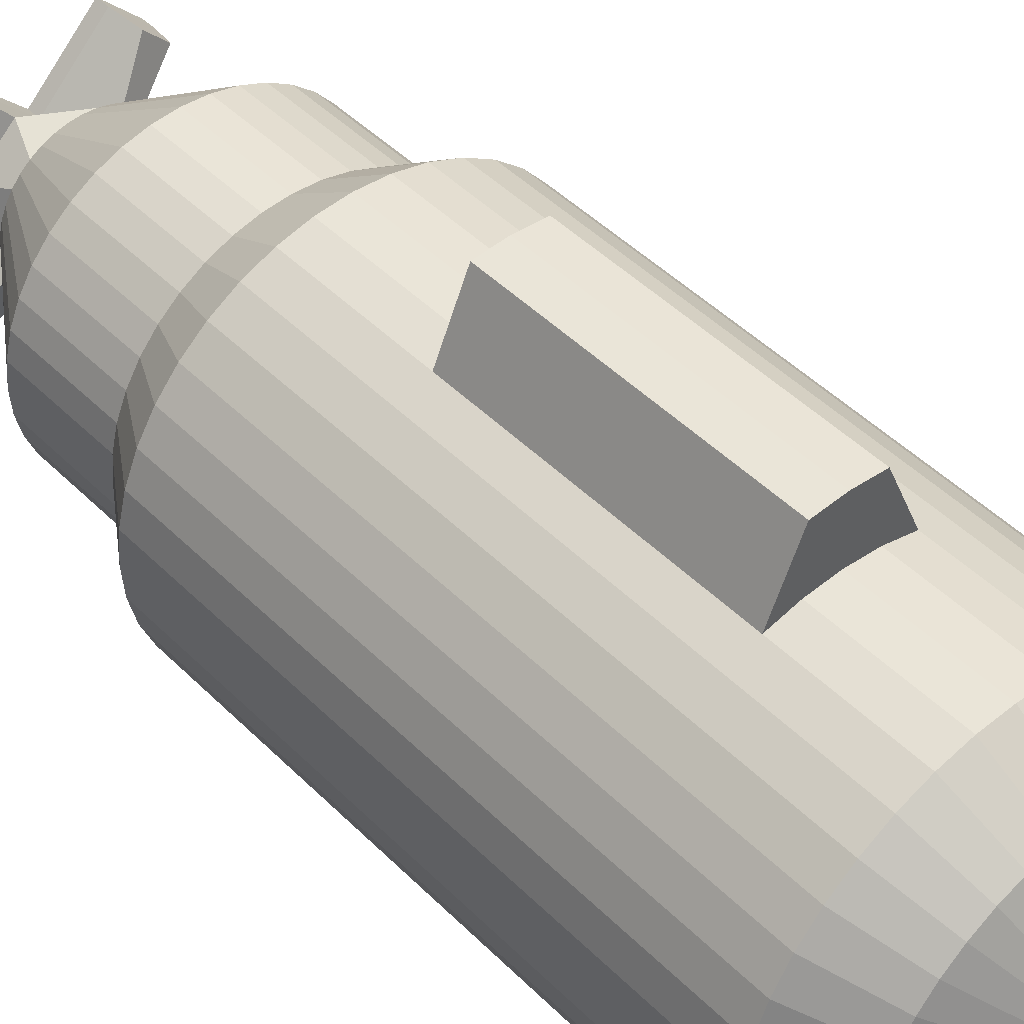
<metadata>
{"format":"obj","ext":"obj","renderer":"f3d","projection":"perspective","resolution":1024,"background":"white","views":[{"elev":45.2,"azim":138.9,"up":"+Z"}]}
</metadata>
<code>
o Cylinder
v -1.07 1.4 0
v -1.057 1.4 -0.1674
v -1.018 1.4 -0.3306
v -0.9534 1.4 -0.4858
v -0.8656 1.4 -0.6289
v -0.7566 1.4 -0.7566
v -0.6289 1.4 -0.8656
v -0.4858 1.4 -0.9534
v -0.3306 1.4 -1.018
v -0.1674 1.4 -1.057
v -0 1.4 -1.07
v 0.1674 1.4 -1.057
v 0.3306 1.4 -1.018
v 0.4858 1.4 -0.9534
v 0.6289 1.4 -0.8656
v 0.7566 1.4 -0.7566
v 0.8656 1.4 -0.6289
v 0.9534 1.4 -0.4858
v 1.018 1.4 -0.3306
v 1.057 1.4 -0.1674
v 1.07 1.4 -0
v 1.057 1.4 0.1674
v 1.018 1.4 0.3306
v 0.9534 1.4 0.4858
v 0.8656 1.4 0.6289
v 0.7566 1.4 0.7566
v 0.6289 1.4 0.8656
v 0.4858 1.4 0.9534
v 0.3306 1.4 1.018
v 0.1674 1.4 1.057
v 0 1.4 1.07
v -0.1674 1.4 1.057
v -0.3306 1.4 1.018
v -0.4858 1.4 0.9534
v -0.6289 1.4 0.8656
v -0.7566 1.4 0.7566
v -0.8656 1.4 0.6289
v -0.9534 1.4 0.4858
v -1.018 1.4 0.3306
v -1.057 1.4 0.1674
v -0.8442 -1.978 0
v -1.07 -1.638 0
v -1.057 -1.638 -0.1674
v -0.8338 -1.978 -0.1321
v -1.018 -1.638 -0.3306
v -0.8029 -1.978 -0.2609
v -0.9534 -1.638 -0.4858
v -0.7522 -1.978 -0.3833
v -0.8656 -1.638 -0.6289
v -0.683 -1.978 -0.4962
v -0.7566 -1.638 -0.7566
v -0.5969 -1.978 -0.5969
v -0.6289 -1.638 -0.8656
v -0.4962 -1.978 -0.683
v -0.4858 -1.638 -0.9534
v -0.3833 -1.978 -0.7522
v -0.3306 -1.638 -1.018
v -0.2609 -1.978 -0.8029
v -0.1674 -1.638 -1.057
v -0.1321 -1.978 -0.8338
v -0 -1.638 -1.07
v -0 -1.978 -0.8442
v 0.1674 -1.638 -1.057
v 0.1321 -1.978 -0.8338
v 0.3306 -1.638 -1.018
v 0.2609 -1.978 -0.8029
v 0.4858 -1.638 -0.9534
v 0.3833 -1.978 -0.7522
v 0.6289 -1.638 -0.8656
v 0.4962 -1.978 -0.683
v 0.7566 -1.638 -0.7566
v 0.5969 -1.978 -0.5969
v 0.8656 -1.638 -0.6289
v 0.683 -1.978 -0.4962
v 0.9534 -1.638 -0.4858
v 0.7522 -1.978 -0.3833
v 1.018 -1.638 -0.3306
v 0.8029 -1.978 -0.2609
v 1.057 -1.638 -0.1674
v 0.8338 -1.978 -0.1321
v 1.07 -1.638 -0
v 0.8442 -1.978 -0
v 1.057 -1.638 0.1674
v 0.8338 -1.978 0.1321
v 1.018 -1.638 0.3306
v 0.8029 -1.978 0.2609
v 0.9534 -1.638 0.4858
v 0.7522 -1.978 0.3833
v 0.8656 -1.638 0.6289
v 0.683 -1.978 0.4962
v 0.7566 -1.638 0.7566
v 0.5969 -1.978 0.5969
v 0.6289 -1.638 0.8656
v 0.4962 -1.978 0.683
v 0.4858 -1.638 0.9534
v 0.3833 -1.978 0.7522
v 0.3306 -1.638 1.018
v 0.2609 -1.978 0.8029
v 0.1674 -1.638 1.057
v 0.1321 -1.978 0.8338
v 0 -1.638 1.07
v 0 -1.978 0.8442
v -0.1674 -1.638 1.057
v -0.1321 -1.978 0.8338
v -0.3306 -1.638 1.018
v -0.2609 -1.978 0.8029
v -0.4858 -1.638 0.9534
v -0.3833 -1.978 0.7522
v -0.6289 -1.638 0.8656
v -0.4962 -1.978 0.683
v -0.7566 -1.638 0.7566
v -0.5969 -1.978 0.5969
v -0.8656 -1.638 0.6289
v -0.683 -1.978 0.4962
v -0.9534 -1.638 0.4858
v -0.7522 -1.978 0.3833
v -1.018 -1.638 0.3306
v -0.8029 -1.978 0.2609
v -1.057 -1.638 0.1674
v -0.8338 -1.978 0.1321
v -0.2101 -3.243 -0.008653
v 0.2101 -3.243 0.008653
v 0.008653 -3.243 -0.2101
v -0.008653 -3.243 0.2101
v -1.057 -0.835 0.1674
v -1.057 -0.07541 0.1674
v -1.057 0.6842 0.1674
v -1.07 0.6842 0
v -1.07 -0.07541 0
v -1.07 -0.835 0
v -1.057 0.6842 -0.1674
v -1.057 -0.07541 -0.1674
v -1.057 -0.835 -0.1674
v -1.018 0.6842 -0.3306
v -1.018 -0.07541 -0.3306
v -1.018 -0.835 -0.3306
v -0.9534 0.6842 -0.4858
v -0.9534 -0.07541 -0.4858
v -0.9534 -0.835 -0.4858
v -0.8656 0.6842 -0.6289
v -0.8656 -0.07541 -0.6289
v -0.8656 -0.835 -0.6289
v -0.7566 0.6842 -0.7566
v -0.7566 -0.07541 -0.7566
v -0.7566 -0.835 -0.7566
v -0.6289 0.6842 -0.8656
v -0.6289 -0.07541 -0.8656
v -0.6289 -0.835 -0.8656
v -0.4858 0.6842 -0.9534
v -0.4858 -0.07541 -0.9534
v -0.4858 -0.835 -0.9534
v -0.3306 0.6842 -1.018
v -0.3306 -0.07541 -1.018
v -0.3306 -0.835 -1.018
v -0.1674 0.6842 -1.057
v -0.1674 -0.07541 -1.057
v -0.1674 -0.835 -1.057
v -0 0.6842 -1.07
v -0 -0.07541 -1.07
v -0 -0.835 -1.07
v 0.1674 0.6842 -1.057
v 0.1674 -0.07541 -1.057
v 0.1674 -0.835 -1.057
v 0.3306 0.6842 -1.018
v 0.3306 -0.07541 -1.018
v 0.3306 -0.835 -1.018
v 0.4858 0.6842 -0.9534
v 0.4858 -0.07541 -0.9534
v 0.4858 -0.835 -0.9534
v 0.6289 0.6842 -0.8656
v 0.6289 -0.07541 -0.8656
v 0.6289 -0.835 -0.8656
v 0.7566 0.6842 -0.7566
v 0.7566 -0.07541 -0.7566
v 0.7566 -0.835 -0.7566
v 0.8656 0.6842 -0.6289
v 0.8656 -0.07541 -0.6289
v 0.8656 -0.835 -0.6289
v 0.9534 0.6842 -0.4858
v 0.9534 -0.07541 -0.4858
v 0.9534 -0.835 -0.4858
v 1.018 0.6842 -0.3306
v 1.018 -0.07541 -0.3306
v 1.018 -0.835 -0.3306
v 1.057 0.6842 -0.1674
v 1.057 -0.07541 -0.1674
v 1.057 -0.835 -0.1674
v 1.07 0.6842 -0
v 1.07 -0.07541 -0
v 1.07 -0.835 -0
v 1.057 0.6842 0.1674
v 1.057 -0.07541 0.1674
v 1.057 -0.835 0.1674
v 1.018 0.6842 0.3306
v 1.018 -0.07541 0.3306
v 1.018 -0.835 0.3306
v 0.9534 0.6842 0.4858
v 0.9534 -0.07541 0.4858
v 0.9534 -0.835 0.4858
v 0.8656 0.6842 0.6289
v 0.8656 -0.07541 0.6289
v 0.8656 -0.835 0.6289
v 0.7566 0.6842 0.7566
v 0.7566 -0.07541 0.7566
v 0.7566 -0.835 0.7566
v 0.6289 0.6842 0.8656
v 0.6289 -0.07541 0.8656
v 0.6289 -0.835 0.8656
v 0.4858 0.6842 0.9534
v 0.4858 -0.07541 0.9534
v 0.4858 -0.835 0.9534
v 0.3306 0.6842 1.018
v 0.3306 -0.07541 1.018
v 0.3306 -0.835 1.018
v 0.1674 0.6842 1.057
v 0.1674 -0.835 1.057
v 0 0.6842 1.07
v 0 -0.835 1.07
v -0.1674 0.6842 1.057
v -0.1674 -0.835 1.057
v -0.3306 0.6842 1.018
v -0.3306 -0.07541 1.018
v -0.3306 -0.835 1.018
v -0.4858 0.6842 0.9534
v -0.4858 -0.07541 0.9534
v -0.4858 -0.835 0.9534
v -0.6289 0.6842 0.8656
v -0.6289 -0.07541 0.8656
v -0.6289 -0.835 0.8656
v -0.7566 0.6842 0.7566
v -0.7566 -0.07541 0.7566
v -0.7566 -0.835 0.7566
v -0.8656 0.6842 0.6289
v -0.8656 -0.07541 0.6289
v -0.8656 -0.835 0.6289
v -0.9534 0.6842 0.4858
v -0.9534 -0.07541 0.4858
v -0.9534 -0.835 0.4858
v -1.018 0.6842 0.3306
v -1.018 -0.07541 0.3306
v -1.018 -0.835 0.3306
v 0.1674 0.6842 1.057
v 0.1674 -0.835 1.057
v -0.1674 0.6842 1.057
v -0.1674 -0.835 1.057
v 0.1674 0.6842 1.391
v 0.1674 -0.07541 1.391
v 0.1674 -0.835 1.391
v 0 0.6842 1.404
v 0 -0.07541 1.404
v 0 -0.835 1.404
v -0.1674 0.6842 1.391
v -0.1674 -0.07541 1.391
v -0.1674 -0.835 1.391
v -0.4527 1.978 0
v -0.851 1.73 0
v -0.4471 1.978 -0.07082
v -0.8405 1.73 -0.1331
v -0.4306 1.978 -0.1399
v -0.8094 1.73 -0.263
v -0.4034 1.978 -0.2055
v -0.7583 1.73 -0.3864
v -0.3663 1.978 -0.2661
v -0.6885 1.73 -0.5002
v -0.3201 1.978 -0.3201
v -0.6018 1.73 -0.6018
v -0.2661 1.978 -0.3663
v -0.5002 1.73 -0.6885
v -0.2055 1.978 -0.4034
v -0.3864 1.73 -0.7583
v -0.1399 1.978 -0.4306
v -0.263 1.73 -0.8094
v -0.07082 1.978 -0.4471
v -0.1331 1.73 -0.8405
v -0 1.978 -0.4527
v -0 1.73 -0.851
v 0.07082 1.978 -0.4471
v 0.1331 1.73 -0.8405
v 0.1399 1.978 -0.4306
v 0.263 1.73 -0.8094
v 0.2055 1.978 -0.4034
v 0.3864 1.73 -0.7583
v 0.2661 1.978 -0.3663
v 0.5002 1.73 -0.6885
v 0.3201 1.978 -0.3201
v 0.6018 1.73 -0.6018
v 0.3663 1.978 -0.2661
v 0.6885 1.73 -0.5002
v 0.4034 1.978 -0.2055
v 0.7583 1.73 -0.3864
v 0.4306 1.978 -0.1399
v 0.8094 1.73 -0.263
v 0.4471 1.978 -0.07082
v 0.8405 1.73 -0.1331
v 0.4527 1.978 -0
v 0.851 1.73 -0
v 0.4471 1.978 0.07082
v 0.8405 1.73 0.1331
v 0.4306 1.978 0.1399
v 0.8094 1.73 0.263
v 0.4034 1.978 0.2055
v 0.7583 1.73 0.3864
v 0.3663 1.978 0.2661
v 0.6885 1.73 0.5002
v 0.3201 1.978 0.3201
v 0.6018 1.73 0.6018
v 0.2661 1.978 0.3663
v 0.5002 1.73 0.6885
v 0.2055 1.978 0.4034
v 0.3864 1.73 0.7583
v 0.1399 1.978 0.4306
v 0.263 1.73 0.8094
v 0.07082 1.978 0.4471
v 0.1331 1.73 0.8405
v 0 1.978 0.4527
v 0 1.73 0.851
v -0.07082 1.978 0.4471
v -0.1331 1.73 0.8405
v -0.1399 1.978 0.4306
v -0.263 1.73 0.8094
v -0.2055 1.978 0.4034
v -0.3864 1.73 0.7583
v -0.2661 1.978 0.3663
v -0.5002 1.73 0.6885
v -0.3201 1.978 0.3201
v -0.6018 1.73 0.6018
v -0.3663 1.978 0.2661
v -0.6885 1.73 0.5002
v -0.4034 1.978 0.2055
v -0.7583 1.73 0.3864
v -0.4306 1.978 0.1399
v -0.8094 1.73 0.263
v -0.4471 1.978 0.07082
v -0.8405 1.73 0.1331
v -0.4153 -3.243 0.06578
v -0.8338 -2.606 0.1321
v -0.3999 -3.243 0.1299
v -0.8029 -2.606 0.2609
v -0.3746 -3.243 0.1909
v -0.7522 -2.606 0.3833
v -0.3402 -3.243 0.2471
v -0.683 -2.606 0.4962
v -0.2973 -3.243 0.2973
v -0.5969 -2.606 0.5969
v -0.2471 -3.243 0.3402
v -0.4962 -2.606 0.683
v -0.1909 -3.243 0.3746
v -0.3833 -2.606 0.7522
v -0.1299 -3.243 0.3999
v -0.2609 -2.606 0.8029
v -0.06578 -3.243 0.4153
v -0.1321 -2.606 0.8338
v 0 -3.243 0.4205
v 0 -2.606 0.8442
v 0.06578 -3.243 0.4153
v 0.1321 -2.606 0.8338
v 0.1299 -3.243 0.3999
v 0.2609 -2.606 0.8029
v 0.1909 -3.243 0.3746
v 0.3833 -2.606 0.7522
v 0.2471 -3.243 0.3402
v 0.4962 -2.606 0.683
v 0.2973 -3.243 0.2973
v 0.5969 -2.606 0.5969
v 0.3402 -3.243 0.2471
v 0.683 -2.606 0.4962
v 0.3746 -3.243 0.1909
v 0.7522 -2.606 0.3833
v 0.3999 -3.243 0.1299
v 0.8029 -2.606 0.2609
v 0.4153 -3.243 0.06578
v 0.8338 -2.606 0.1321
v 0.4205 -3.243 -0
v 0.8442 -2.606 -0
v 0.4153 -3.243 -0.06578
v 0.8338 -2.606 -0.1321
v 0.3999 -3.243 -0.1299
v 0.8029 -2.606 -0.2609
v 0.3746 -3.243 -0.1909
v 0.7522 -2.606 -0.3833
v 0.3402 -3.243 -0.2471
v 0.683 -2.606 -0.4962
v 0.2973 -3.243 -0.2973
v 0.5969 -2.606 -0.5969
v 0.2471 -3.243 -0.3402
v 0.4962 -2.606 -0.683
v 0.1909 -3.243 -0.3746
v 0.3833 -2.606 -0.7522
v 0.1299 -3.243 -0.3999
v 0.2609 -2.606 -0.8029
v 0.06578 -3.243 -0.4153
v 0.1321 -2.606 -0.8338
v -0 -3.243 -0.4205
v -0 -2.606 -0.8442
v -0.06578 -3.243 -0.4153
v -0.1321 -2.606 -0.8338
v -0.1299 -3.243 -0.3999
v -0.2609 -2.606 -0.8029
v -0.1909 -3.243 -0.3746
v -0.3833 -2.606 -0.7522
v -0.2471 -3.243 -0.3402
v -0.4962 -2.606 -0.683
v -0.2973 -3.243 -0.2973
v -0.5969 -2.606 -0.5969
v -0.3402 -3.243 -0.2471
v -0.683 -2.606 -0.4962
v -0.3746 -3.243 -0.1909
v -0.7522 -2.606 -0.3833
v -0.3999 -3.243 -0.1299
v -0.8029 -2.606 -0.2609
v -0.4205 -3.243 -0
v -0.8442 -2.606 0
v -0.4153 -3.243 -0.06578
v -0.8338 -2.606 -0.1321
v -0.6101 -3.556 -0.4087
v 0.6101 -3.556 0.4087
v -0.3913 -3.556 -0.6101
v 0.3913 -3.556 0.6101
v -0 -2.606 -0.8442
v -0.4122 -3.401 -0.2107
v 0.4122 -3.401 0.2107
v -0.1934 -3.401 -0.4122
v 0.1934 -3.401 0.4122
v 0.6101 -3.633 0.4087
v -0.3913 -3.633 -0.6101
v 0.3913 -3.633 0.6101
v -0.6101 -3.633 -0.4087
v -0.1698 -3.243 0.03509
v -0.1295 -3.243 0.07883
v -0.08921 -3.243 0.1226
v -0.04893 -3.243 0.1663
v 0.1698 -3.243 -0.03509
v 0.1295 -3.243 -0.07883
v 0.08921 -3.243 -0.1226
v 0.04893 -3.243 -0.1663
v 0.4098 -3.556 0.2049
v 0.2095 -3.556 0.001169
v 0.009214 -3.556 -0.2026
v -0.1911 -3.556 -0.4063
v -0.4098 -3.556 -0.2049
v -0.2095 -3.556 -0.001169
v -0.009214 -3.556 0.2026
v 0.1911 -3.556 0.4063
v 0.07232 -3.401 0.2876
v -0.04879 -3.401 0.163
v -0.1699 -3.401 0.03841
v -0.291 -3.401 -0.08617
v 0.291 -3.401 0.08617
v 0.1699 -3.401 -0.03841
v 0.04879 -3.401 -0.163
v -0.07232 -3.401 -0.2876
v 0.4098 -3.633 0.2049
v 0.2095 -3.633 0.001169
v 0.009214 -3.633 -0.2026
v -0.1911 -3.633 -0.4063
v -0.4098 -3.633 -0.2049
v -0.2095 -3.633 -0.001169
v -0.009214 -3.633 0.2026
v 0.1911 -3.633 0.4063
v -0.5664 -3.556 0.349
v -0.3661 -3.556 0.5527
v -0.4057 -3.401 0.5131
v -0.5268 -3.401 0.3886
v -0.5664 -3.633 0.349
v -0.3661 -3.633 0.5527
v 0.5537 -3.556 -0.3365
v 0.3534 -3.556 -0.5402
v 0.5141 -3.401 -0.3761
v 0.393 -3.401 -0.5006
v 0.5537 -3.633 -0.3365
v 0.3534 -3.633 -0.5402
v 0.5537 -3.633 -0.3365
v 0.3534 -3.633 -0.5402
f 128 1 2 131
f 137 4 5 140
f 140 5 6 143
f 143 6 7 146
f 146 7 8 149
f 149 8 9 152
f 152 9 10 155
f 155 10 11 158
f 158 11 12 161
f 161 12 13 164
f 164 13 14 167
f 167 14 15 170
f 170 15 16 173
f 173 16 17 176
f 176 17 18 179
f 179 18 19 182
f 182 19 20 185
f 185 20 21 188
f 188 21 22 191
f 191 22 23 194
f 194 23 24 197
f 197 24 25 200
f 200 25 26 203
f 203 26 27 206
f 206 27 28 209
f 209 28 29 212
f 212 29 30 215
f 215 30 31 217
f 217 31 32 219
f 219 32 33 221
f 221 33 34 224
f 224 34 35 227
f 227 35 36 230
f 230 36 37 233
f 233 37 38 236
f 236 38 39 239
f 239 39 40 127
f 131 2 3 134
f 134 3 4 137
f 127 40 1 128
f 255 333 331 329 327 325 323 321 319 317 315 313 311 309 307 305 303 301 299 297 295 293 291 289 287 285 283 281 279 277 275 273 271 269 267 265 263 261 259 257
f 4 3 260 262
f 5 4 262 264
f 6 5 264 266
f 7 6 266 268
f 8 7 268 270
f 9 8 270 272
f 10 9 272 274
f 11 10 274 276
f 12 11 276 278
f 13 12 278 280
f 14 13 280 282
f 15 14 282 284
f 16 15 284 286
f 17 16 286 288
f 18 17 288 290
f 19 18 290 292
f 20 19 292 294
f 21 20 294 296
f 22 21 296 298
f 23 22 298 300
f 24 23 300 302
f 25 24 302 304
f 26 25 304 306
f 27 26 306 308
f 28 27 308 310
f 29 28 310 312
f 30 29 312 314
f 31 30 314 316
f 32 31 316 318
f 33 32 318 320
f 34 33 320 322
f 35 34 322 324
f 36 35 324 326
f 37 36 326 328
f 38 37 328 330
f 39 38 330 332
f 40 39 332 334
f 120 41 412 336
f 2 1 256 258
f 42 43 44 41
f 43 45 46 44
f 45 47 48 46
f 47 49 50 48
f 49 51 52 50
f 51 53 54 52
f 53 55 56 54
f 55 57 58 56
f 57 59 60 58
f 59 61 62 60
f 61 63 64 62
f 63 65 66 64
f 65 67 68 66
f 67 69 70 68
f 69 71 72 70
f 71 73 74 72
f 73 75 76 74
f 75 77 78 76
f 77 79 80 78
f 79 81 82 80
f 81 83 84 82
f 83 85 86 84
f 85 87 88 86
f 87 89 90 88
f 89 91 92 90
f 91 93 94 92
f 93 95 96 94
f 95 97 98 96
f 97 99 100 98
f 99 101 102 100
f 101 103 104 102
f 103 105 106 104
f 105 107 108 106
f 107 109 110 108
f 109 111 112 110
f 111 113 114 112
f 113 115 116 114
f 115 117 118 116
f 117 119 120 118
f 119 42 41 120
f 116 118 338 340
f 3 2 258 260
f 119 125 130 42
f 125 126 129 130
f 126 127 128 129
f 45 136 139 47
f 136 135 138 139
f 135 134 137 138
f 43 133 136 45
f 133 132 135 136
f 132 131 134 135
f 117 241 125 119
f 241 240 126 125
f 240 239 127 126
f 115 238 241 117
f 238 237 240 241
f 237 236 239 240
f 113 235 238 115
f 235 234 237 238
f 234 233 236 237
f 111 232 235 113
f 232 231 234 235
f 231 230 233 234
f 109 229 232 111
f 229 228 231 232
f 228 227 230 231
f 107 226 229 109
f 226 225 228 229
f 225 224 227 228
f 105 223 226 107
f 223 222 225 226
f 222 221 224 225
f 103 220 223 105
f 101 218 220 103
f 220 218 251 254
f 99 216 218 101
f 217 219 252 249
f 248 243 214
f 97 214 216 99
f 213 212 246 247
f 95 211 214 97
f 211 210 213 214
f 210 209 212 213
f 93 208 211 95
f 208 207 210 211
f 207 206 209 210
f 91 205 208 93
f 205 204 207 208
f 204 203 206 207
f 89 202 205 91
f 202 201 204 205
f 201 200 203 204
f 87 199 202 89
f 199 198 201 202
f 198 197 200 201
f 85 196 199 87
f 196 195 198 199
f 195 194 197 198
f 83 193 196 85
f 193 192 195 196
f 192 191 194 195
f 81 190 193 83
f 190 189 192 193
f 189 188 191 192
f 79 187 190 81
f 187 186 189 190
f 186 185 188 189
f 77 184 187 79
f 184 183 186 187
f 183 182 185 186
f 75 181 184 77
f 181 180 183 184
f 180 179 182 183
f 73 178 181 75
f 178 177 180 181
f 177 176 179 180
f 71 175 178 73
f 175 174 177 178
f 174 173 176 177
f 69 172 175 71
f 172 171 174 175
f 171 170 173 174
f 67 169 172 69
f 169 168 171 172
f 168 167 170 171
f 65 166 169 67
f 166 165 168 169
f 165 164 167 168
f 63 163 166 65
f 163 162 165 166
f 162 161 164 165
f 61 160 163 63
f 160 159 162 163
f 159 158 161 162
f 59 157 160 61
f 157 156 159 160
f 156 155 158 159
f 57 154 157 59
f 154 153 156 157
f 153 152 155 156
f 55 151 154 57
f 151 150 153 154
f 150 149 152 153
f 53 148 151 55
f 148 147 150 151
f 147 146 149 150
f 51 145 148 53
f 145 144 147 148
f 144 143 146 147
f 49 142 145 51
f 142 141 144 145
f 141 140 143 144
f 47 139 142 49
f 139 138 141 142
f 138 137 140 141
f 42 130 133 43
f 130 129 132 133
f 129 128 131 132
f 251 250 253 254
f 250 249 252 253
f 248 247 250 251
f 247 246 249 250
f 215 217 249 246
f 242 246 212
f 218 216 248 251
f 222 253 252 221
f 252 244 221
f 223 254 253 222
f 245 254 223
f 214 213 247 248
f 255 257 258 256
f 257 259 260 258
f 259 261 262 260
f 261 263 264 262
f 263 265 266 264
f 265 267 268 266
f 267 269 270 268
f 269 271 272 270
f 271 273 274 272
f 273 275 276 274
f 275 277 278 276
f 277 279 280 278
f 279 281 282 280
f 281 283 284 282
f 283 285 286 284
f 285 287 288 286
f 287 289 290 288
f 289 291 292 290
f 291 293 294 292
f 293 295 296 294
f 295 297 298 296
f 297 299 300 298
f 299 301 302 300
f 301 303 304 302
f 303 305 306 304
f 305 307 308 306
f 307 309 310 308
f 309 311 312 310
f 311 313 314 312
f 313 315 316 314
f 315 317 318 316
f 317 319 320 318
f 319 321 322 320
f 321 323 324 322
f 323 325 326 324
f 325 327 328 326
f 327 329 330 328
f 329 331 332 330
f 331 333 334 332
f 333 255 256 334
f 1 40 334 256
f 46 48 408 410
f 64 66 390 392
f 82 84 372 374
f 100 102 354 356
f 56 58 398 400
f 74 76 380 382
f 92 94 362 364
f 110 112 344 346
f 48 50 406 408
f 66 68 388 390
f 84 86 370 372
f 102 104 352 354
f 58 60 396 398
f 76 78 378 380
f 94 96 360 362
f 112 114 342 344
f 50 52 404 406
f 68 70 386 388
f 86 88 368 370
f 104 106 350 352
f 41 44 414 412
f 60 62 394 396
f 78 80 376 378
f 96 98 358 360
f 114 116 340 342
f 52 54 402 404
f 70 72 384 386
f 88 90 366 368
f 106 108 348 350
f 44 46 410 414
f 62 64 392 394
f 80 82 374 376
f 98 100 356 358
f 411 121 123 393 395 397 399 401 403 405 407 409 413
f 54 56 400 402
f 72 74 382 384
f 90 92 364 366
f 108 110 346 348
f 335 337 338 336
f 411 335 336 412
f 339 341 342 340
f 337 339 340 338
f 343 345 346 344
f 341 343 344 342
f 347 349 350 348
f 345 347 348 346
f 351 353 354 352
f 349 351 352 350
f 355 357 358 356
f 353 355 356 354
f 359 361 362 360
f 357 359 360 358
f 363 365 366 364
f 361 363 364 362
f 367 369 370 368
f 365 367 368 366
f 371 373 374 372
f 369 371 372 370
f 375 377 378 376
f 373 375 376 374
f 379 381 382 380
f 377 379 380 378
f 383 385 386 384
f 381 383 384 382
f 387 389 390 388
f 385 387 388 386
f 391 393 394 392
f 389 391 392 390
f 395 397 398 396
f 393 395 396 394
f 399 401 402 400
f 397 399 400 398
f 403 405 406 404
f 401 403 404 402
f 407 409 410 408
f 405 407 408 406
f 413 411 412 414
f 409 413 414 410
f 118 120 336 338
f 373 122 124 431 430 429 428 121 411 335 337 339 341 343 345 347 349 351 353 355 357 359 361 363 365 367 369 371
f 124 122 373 371 369 367 365 363 361 359 357 355 353 351
f 393 391 389 387 385 383 381 379 377 375 373 122 432 433 434 435 123
f 451 439 417 422
f 423 421 122 124
f 444 423 124 431
f 420 422 417 415
f 440 415 427 456
f 121 123 422 420
f 443 418 423 444
f 418 416 421 423
f 435 451 422 123
f 407 405 420 411 413 409
f 403 401 422 420 405
f 422 393 123
f 395 393 422 401 399 397
f 411 420 121
f 455 456 427 425
f 416 418 426 424
f 415 417 425 427
f 436 416 424 452
f 417 439 455 425
f 439 438 454 455
f 449 437 466 468
f 437 436 452 453
f 424 426 459 452
f 452 459 458 453
f 453 458 457 454
f 454 457 456 455
f 122 421 448 432
f 432 448 449 433
f 433 449 450 434
f 434 450 451 435
f 415 440 447 420
f 440 441 446 447
f 442 445 462 461
f 442 443 444 445
f 418 443 459 426
f 443 442 458 459
f 441 457 464 460
f 441 440 456 457
f 420 447 428 121
f 447 446 429 428
f 446 445 430 429
f 445 444 431 430
f 421 416 436 448
f 448 436 437 449
f 453 454 471 470
f 450 438 439 451
f 460 461 462 463
f 461 460 464 465
f 445 446 463 462
f 458 442 461 465
f 446 441 460 463
f 457 458 465 464
f 467 466 470 471
f 468 466 467 469
f 450 449 468 469
f 454 438 467 471
f 438 450 469 467
f 437 453 470 466
f 469 468 433 434
f 469 450 434
f 468 449 433
f 462 463 429 430
f 445 462 430
f 463 446 429
f 421 122 373
f 124 423 351
f 365 367 369 371 373 421
f 423 351 353 355 357 359 361
f 361 363 365 421 423
f 471 470 472 473
l 215 242
l 216 243
l 219 244
l 220 245
l 394 419

</code>
